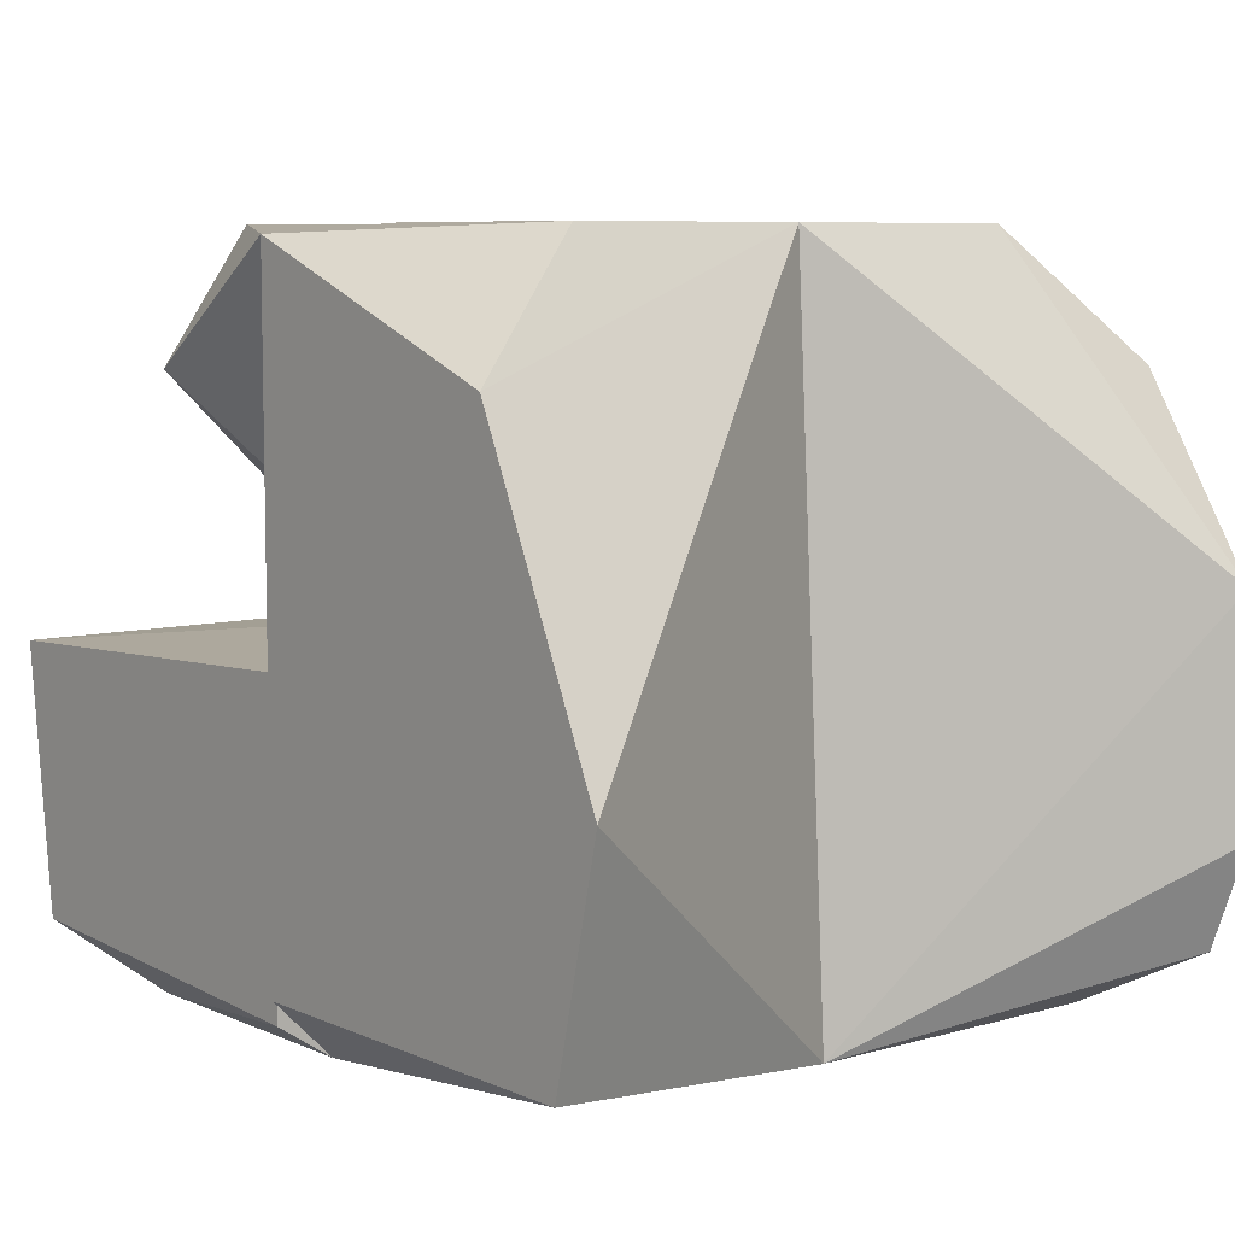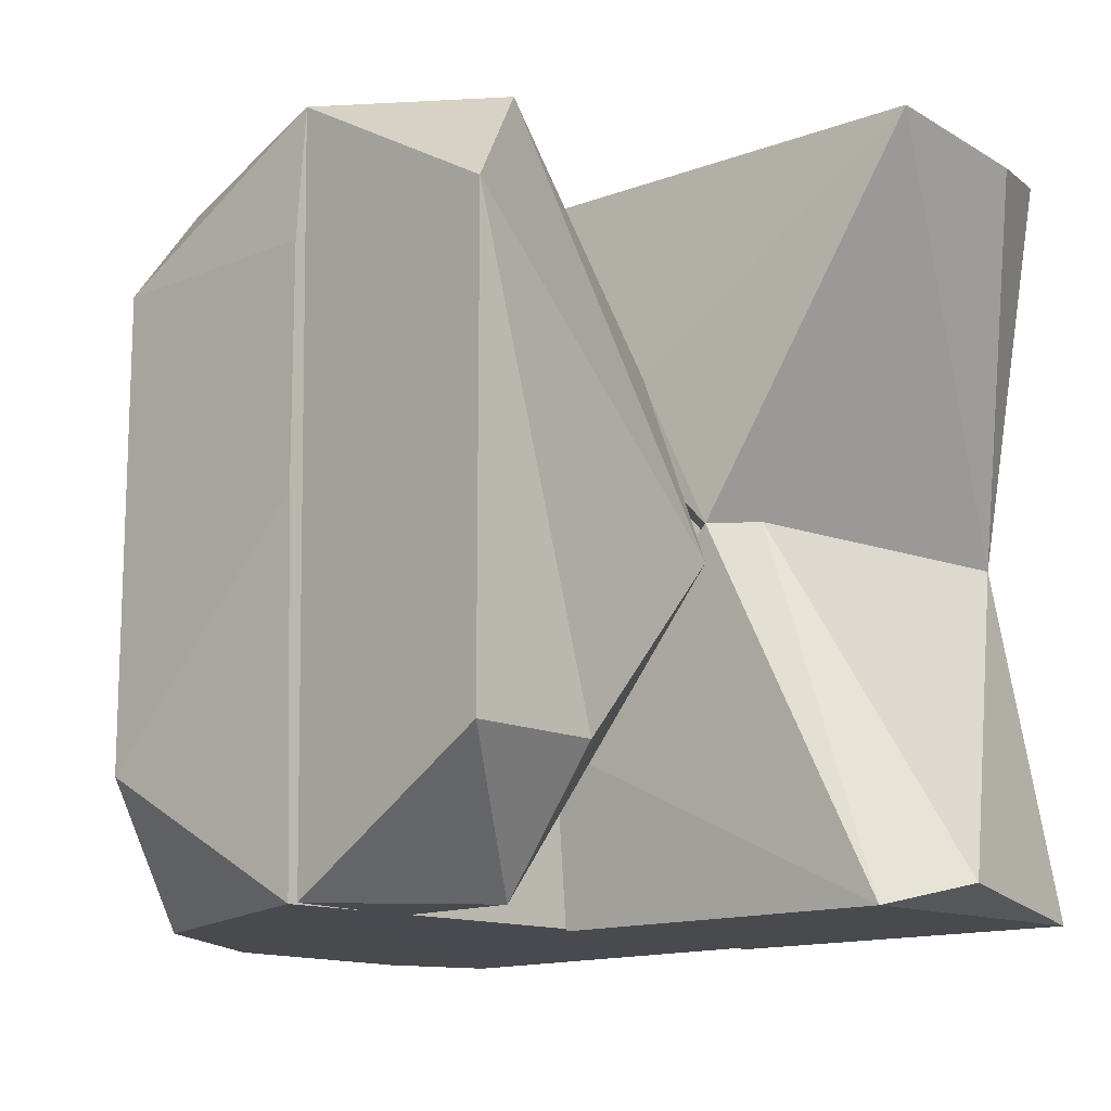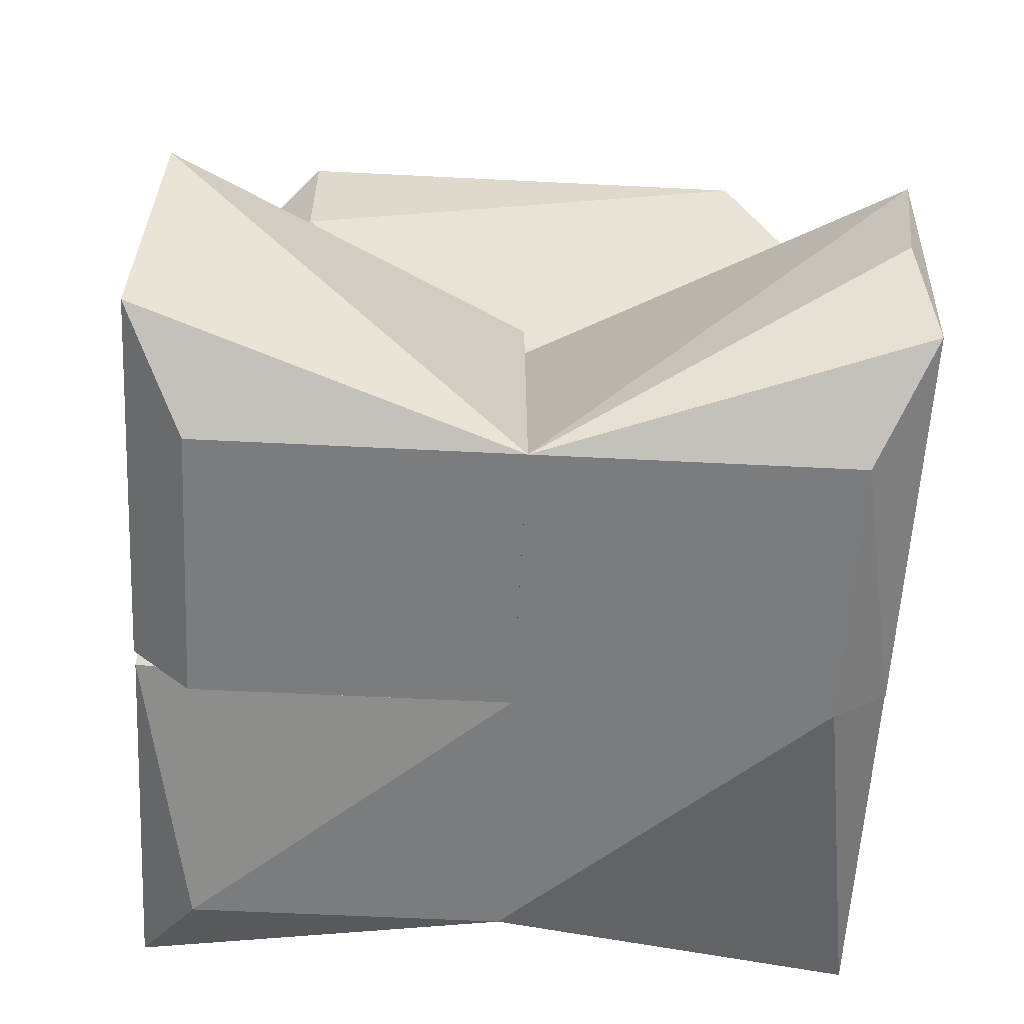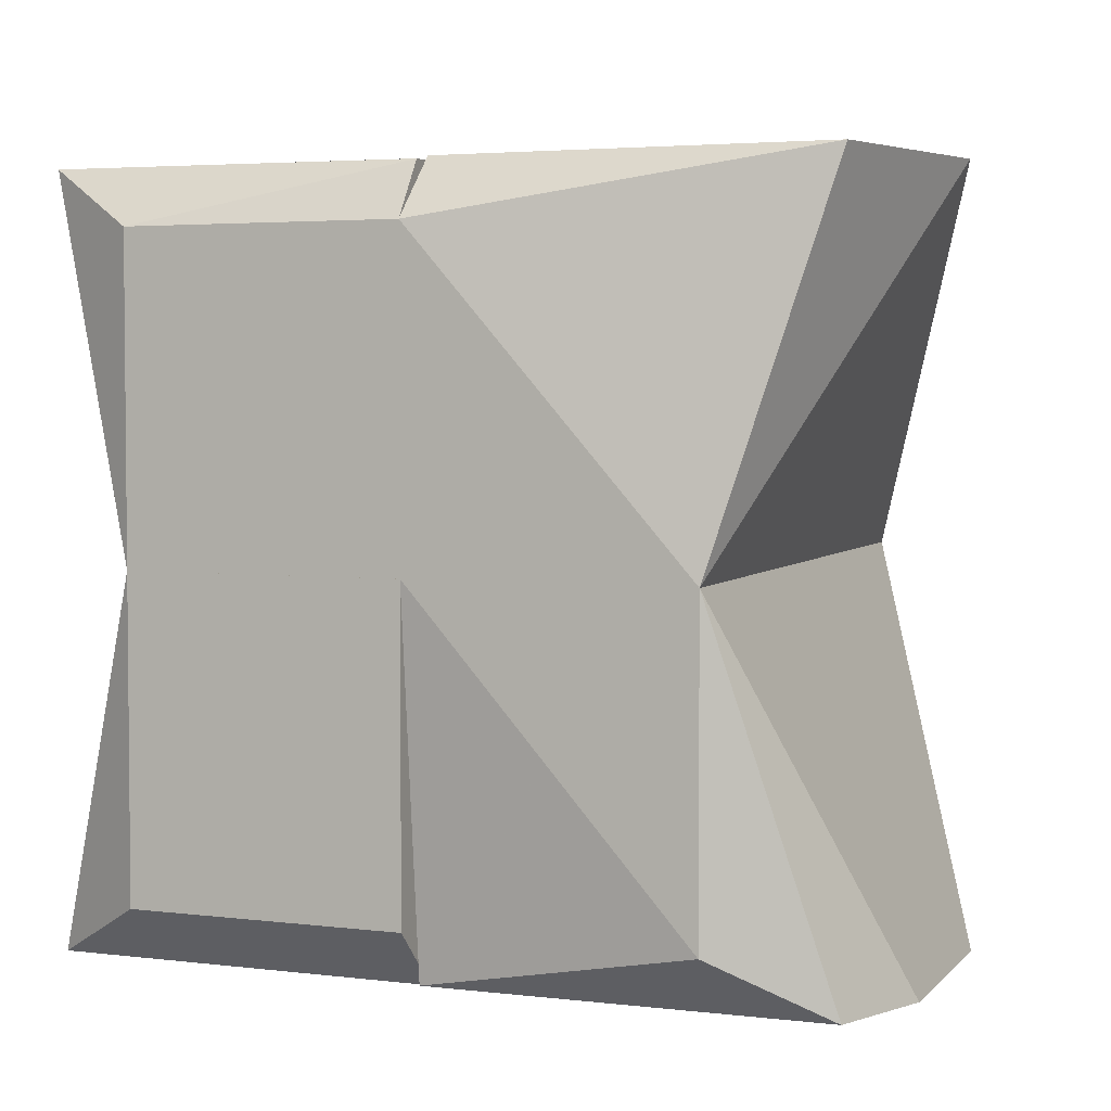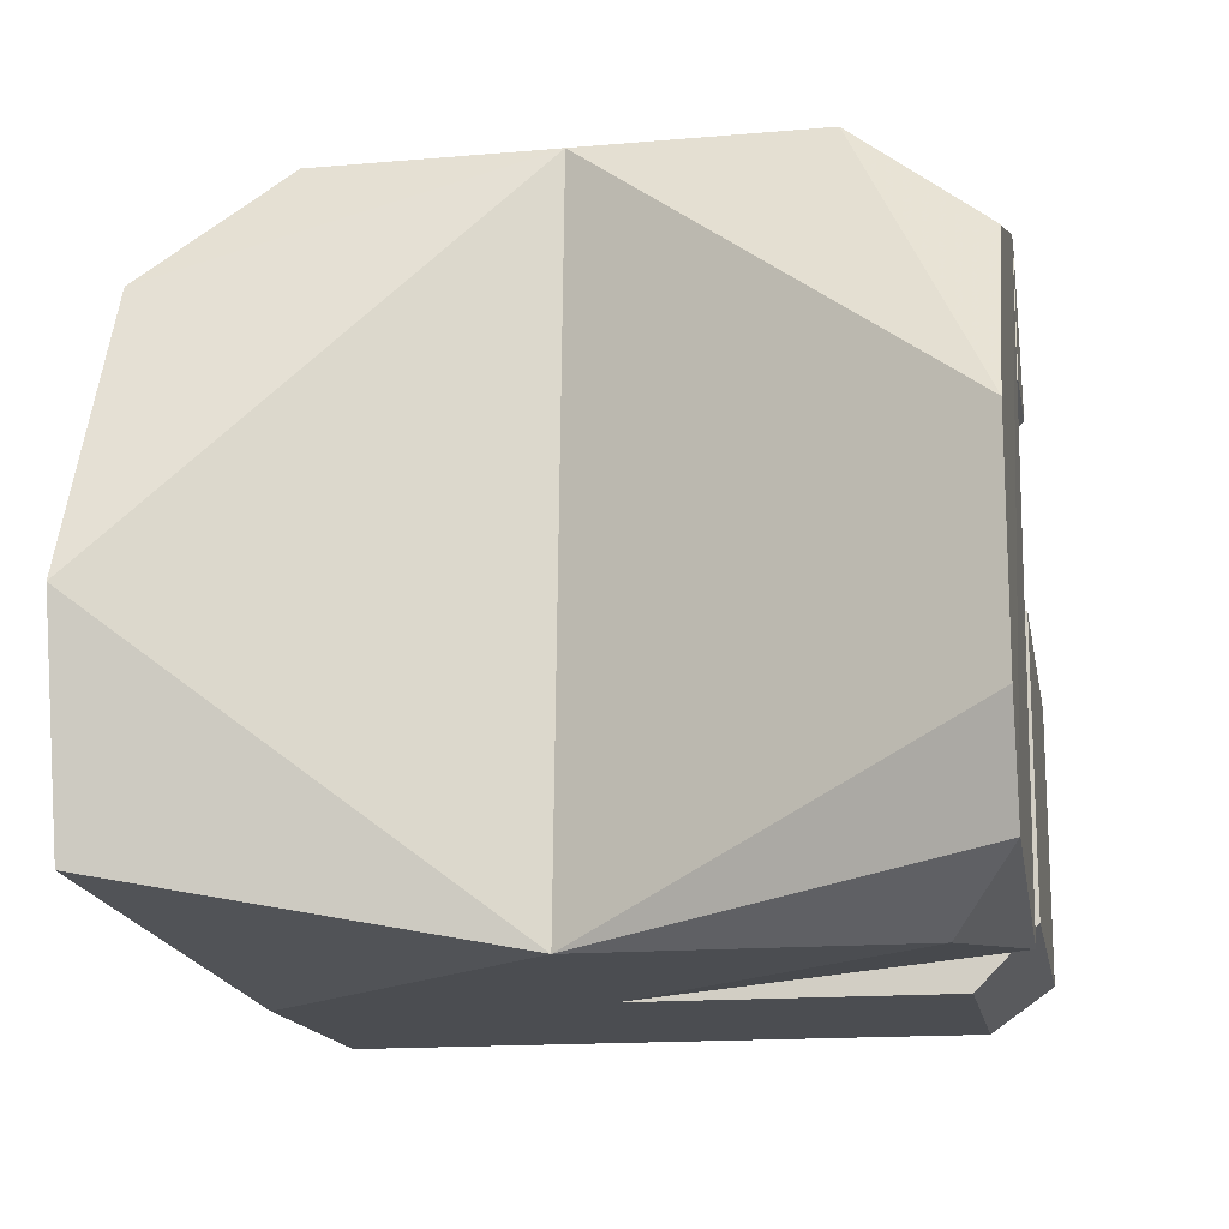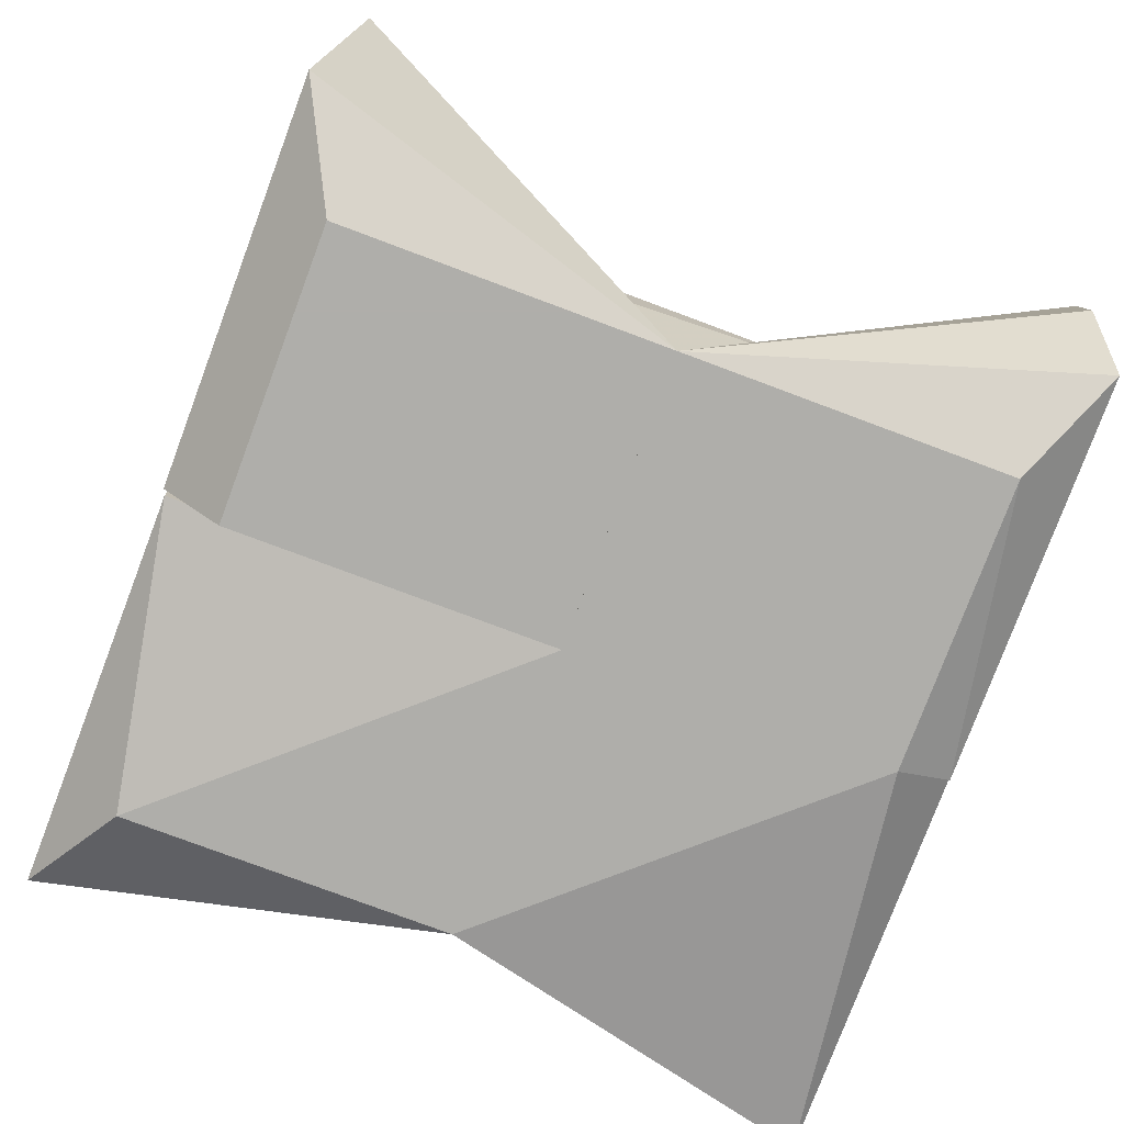
<metadata>
{"format":"obj","ext":"obj","renderer":"f3d","projection":"perspective","resolution":1024,"background":"white","views":[{"elev":7.4,"azim":-129.1,"up":"+Z"},{"elev":-13.4,"azim":42.7,"up":"+Y"},{"elev":-58.6,"azim":87.0,"up":"+Z"},{"elev":3.6,"azim":-157.4,"up":"+Y"},{"elev":-15.7,"azim":-79.7,"up":"+Z"},{"elev":-77.6,"azim":69.5,"up":"+Z"}]}
</metadata>
<code>
v 0.02447 0 0.0114
v 3e-06 0.02454 0.0114
v 3e-06 0 -0.03325
v 0.01457 0.02014 0.0114
v 3e-06 0.04643 -0.02862
v 0.05254 0.047 0.007246
v 0.035 0 -0.03325
v 3e-06 0.047 0.0095
v 0.0486 0.047 -0.02575
v 0.035 0.0395 -0.03325
v 0.05358 0.0445 -0.01241
v 3e-06 0.0395 -0.03325
f 1 2 3
f 2 1 4
f 5 3 2
f 6 4 1
f 7 6 1
f 7 1 3
f 8 2 4
f 8 4 6
f 8 5 2
f 8 9 5
f 8 6 9
f 10 5 9
f 10 9 7
f 10 7 3
f 11 9 6
f 11 6 7
f 11 7 9
f 12 3 5
f 12 5 10
f 12 10 3
v 3e-06 -3.386e-06 -0.03325
v 0.02447 0 0.0114
v 0.035 0 -0.03325
v 3e-06 -0.0395 -0.03325
v 3e-06 -0.047 0.0095
v 0.0486 -0.047 -0.02575
v 0.04698 -0.047 0.0095
v 3e-06 -0.02454 0.0114
v 0.05497 -0.0445 0.001755
v 3e-06 -0.047 -0.02575
v 0.035 -0.0395 -0.03325
v 0.03 0 0.00735
f 13 14 15
f 13 15 16
f 13 16 17
f 18 19 17
f 20 14 13
f 20 13 17
f 20 19 14
f 20 17 19
f 21 19 18
f 21 18 15
f 22 17 16
f 22 16 18
f 22 18 17
f 23 16 15
f 23 15 18
f 23 18 16
f 24 15 14
f 24 21 15
f 24 14 19
f 24 19 21
v 3e-06 0.047 0.0548
v 0.001737 -0.047 0.05497
v 0.03 0.03 0.05605
v 0.02007 0.047 0.04034
v 3e-06 0.02454 0.0114
v 0.01491 0.01992 0.0114
v 3e-06 -0.02454 0.0114
v 0.03 -0.03 0.05605
v 0.03 -0.03 0.03815
v 0.01722 -0.047 0.03788
v 0.02439 -0.004825 0.0114
v 3e-06 -0.047 0.037
f 25 26 27
f 28 25 27
f 29 25 28
f 29 28 30
f 29 31 25
f 29 30 31
f 32 27 26
f 32 33 27
f 34 33 32
f 34 32 26
f 35 33 34
f 35 34 31
f 35 30 28
f 35 28 27
f 35 27 33
f 35 31 30
f 36 31 34
f 36 34 26
f 36 25 31
f 36 26 25
v 3e-06 0.0395 -0.03325
v 3e-06 0 -0.03325
v -0.035 0 -0.03325
v 3e-06 0.03 0.05605
v -0.03 0 0.05605
v -0.05497 0.047 0.001934
v 3e-06 0 0.05605
v -0.0486 0.047 -0.02575
v -0.03757 0.047 0.04017
v 3e-06 0.047 0.0548
v -0.03 0.03 0.05605
v 3e-06 0.047 -0.02575
f 37 38 39
f 38 37 40
f 41 42 39
f 41 39 38
f 43 38 40
f 43 40 41
f 43 41 38
f 44 37 39
f 44 39 42
f 45 44 42
f 45 42 41
f 46 40 37
f 46 44 45
f 47 45 41
f 47 46 45
f 47 41 40
f 47 40 46
f 48 37 44
f 48 44 46
f 48 46 37
v 3e-06 0 -0.03325
v 3e-06 0 0.05605
v 3e-06 -0.047 0.0548
v 3e-06 -0.04643 -0.02862
v -0.035 -0.0395 -0.03325
v -0.035 0 -0.03325
v -0.03 0 0.05605
v -0.0526 -0.047 0.01606
v -0.03 -0.03 0.05605
v -0.0536 -0.047 -0.01233
v -0.03757 -0.047 0.04017
v -0.0486 -0.047 -0.02575
f 49 50 51
f 52 53 49
f 52 49 51
f 54 50 49
f 54 49 53
f 55 50 54
f 55 54 56
f 57 55 56
f 57 51 50
f 57 50 55
f 58 56 54
f 58 51 56
f 59 56 51
f 59 51 57
f 59 57 56
f 60 53 52
f 60 52 51
f 60 51 58
f 60 54 53
f 60 58 54

</code>
